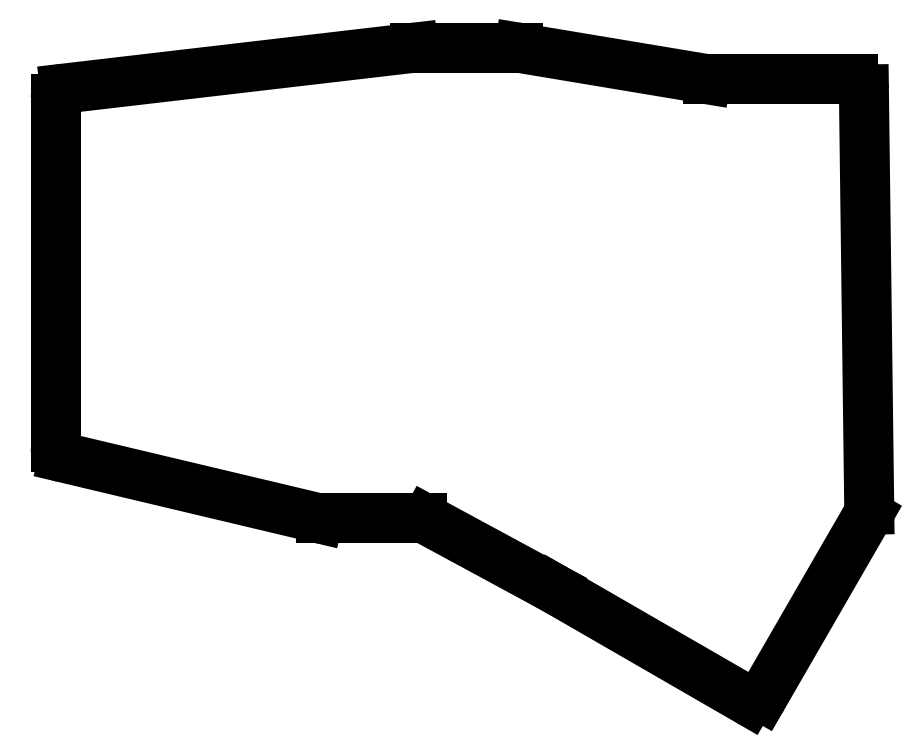
<metadata>
{"format":"dxf","ext":"dxf","renderer":"ezdxf+matplotlib","layout":"modelspace","background":"white","min_lineweight":24,"dpi":150}
</metadata>
<code>
0
SECTION
2
ENTITIES
0
LINE
8
0
10
80
20
-90.92
11
80
21
-24.28
0
LINE
8
0
10
81.77
20
-22.29
11
148.4
21
-14.51
0
LINE
8
0
10
148.6
20
-14.5
11
168.3
21
-14.5
0
LINE
8
0
10
168.7
20
-14.53
11
204.3
21
-20.47
0
LINE
8
0
10
204.7
20
-20.5
11
232.5
21
-20.5
0
LINE
8
0
10
234.5
20
-22.47
11
235.5
21
-102.8
0
LINE
8
0
10
235.3
20
-103.8
11
215.2
21
-138.6
0
LINE
8
0
10
212.4
20
-139.4
11
175.2
21
-117.9
0
LINE
8
0
10
175.2
20
-117.9
11
150.9
21
-104.7
0
LINE
8
0
10
150
20
-104.5
11
130.7
21
-104.5
0
LINE
8
0
10
130.3
20
-104.4
11
81.54
21
-92.87
0
ARC
8
0
10
82
20
-24.28
40
2
50
96.66
51
180
0
ARC
8
0
10
148.6
20
-16.5
40
2
50
90
51
96.66
0
ARC
8
0
10
168.3
20
-16.5
40
2
50
80.54
51
90
0
ARC
8
0
10
204.7
20
-18.5
40
2
50
260.5
51
270
0
ARC
8
0
10
232.5
20
-22.5
40
2
50
0.7305
51
90
0
ARC
8
0
10
233.5
20
-102.8
40
2
50
330
51
0.7305
0
ARC
8
0
10
213.4
20
-137.6
40
2
50
240
51
330
0
ARC
8
0
10
174.2
20
-119.6
40
2
50
60
51
61.57
0
ARC
8
0
10
150
20
-106.5
40
2
50
61.57
51
90
0
ARC
8
0
10
130.7
20
-102.5
40
2
50
256.6
51
270
0
ARC
8
0
10
82
20
-90.92
40
2
50
180
51
256.6
0
ENDSEC
0
EOF

</code>
